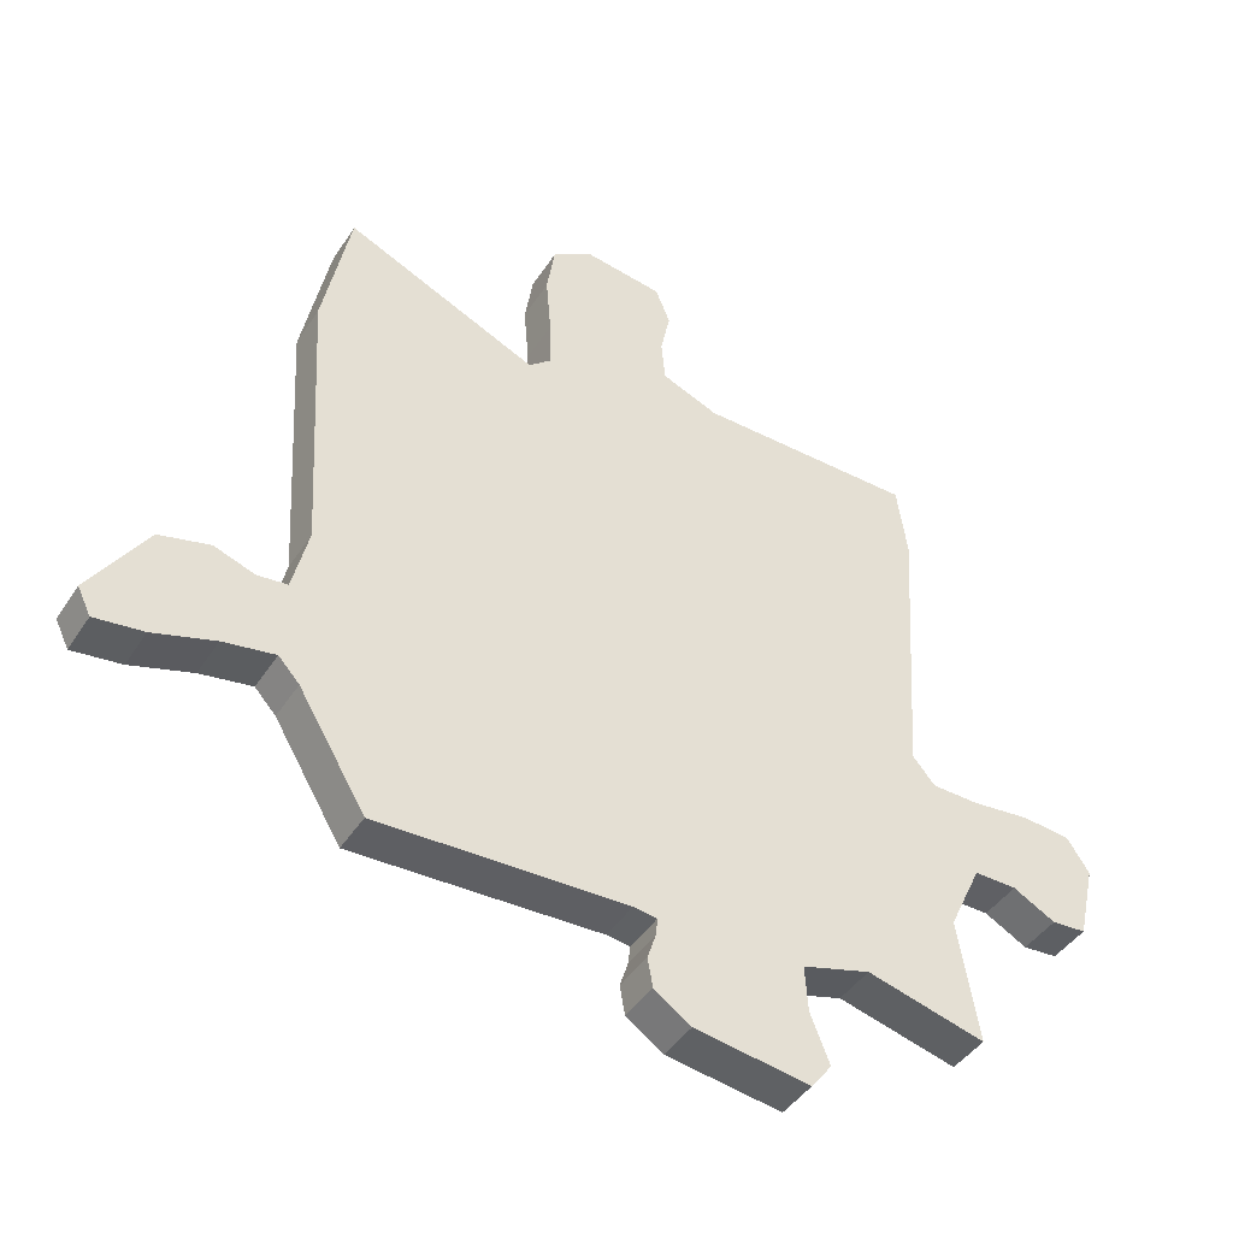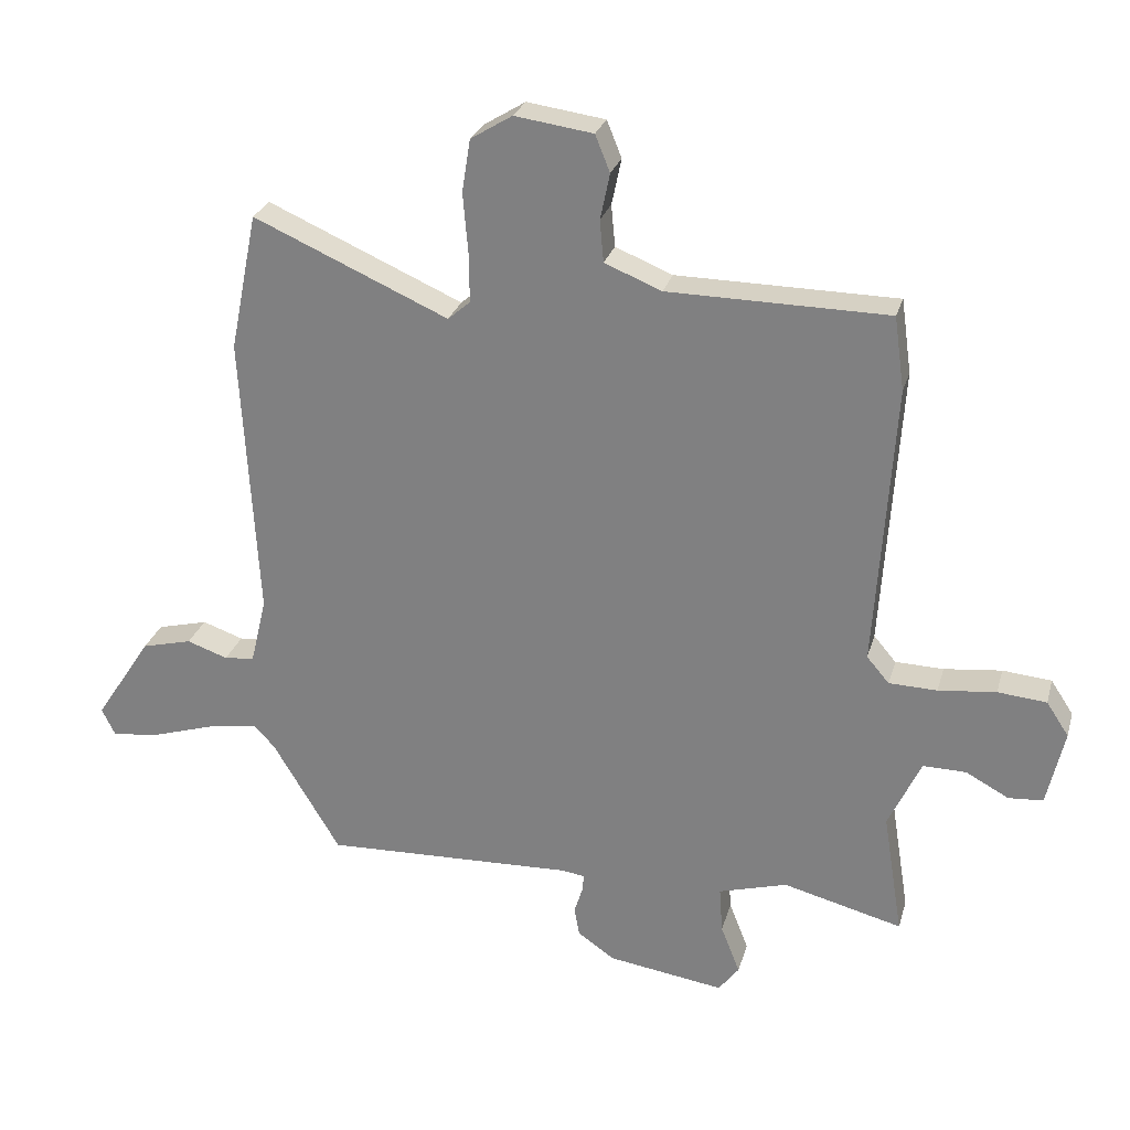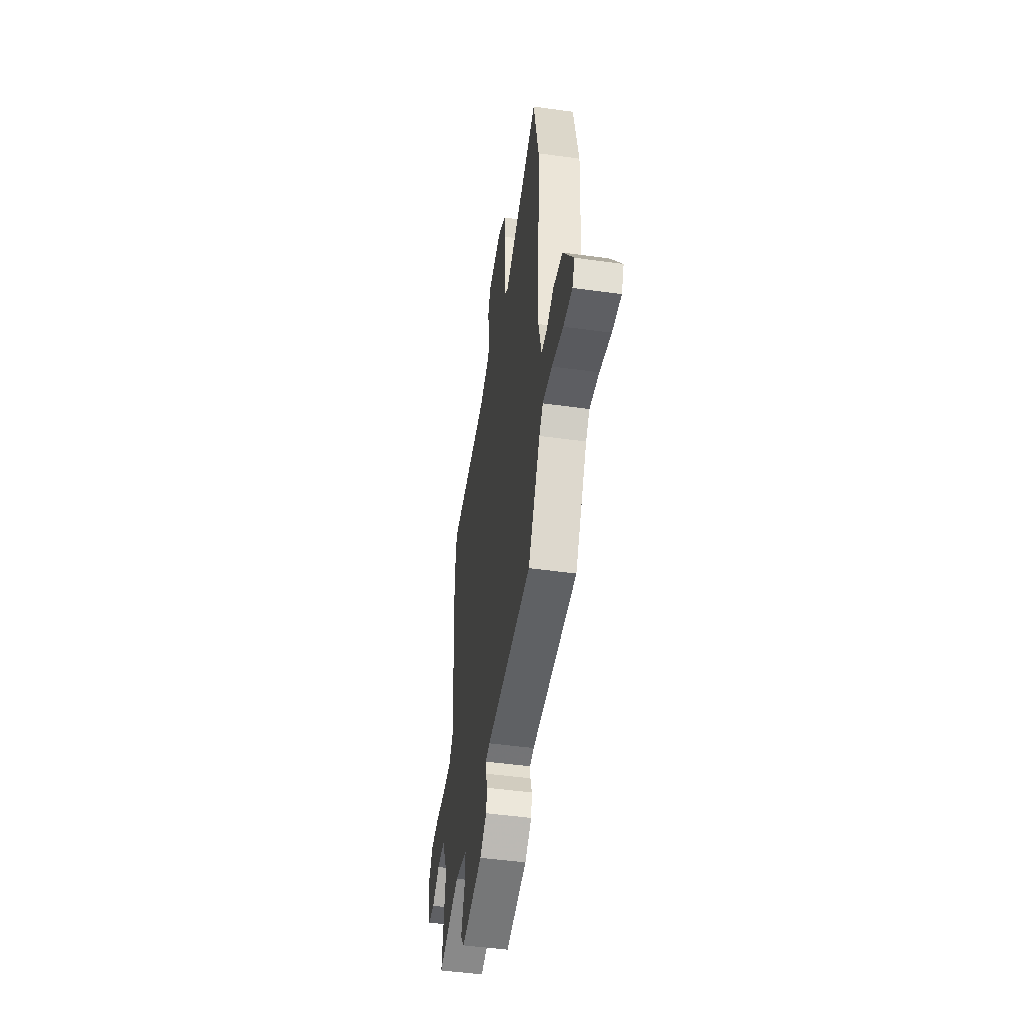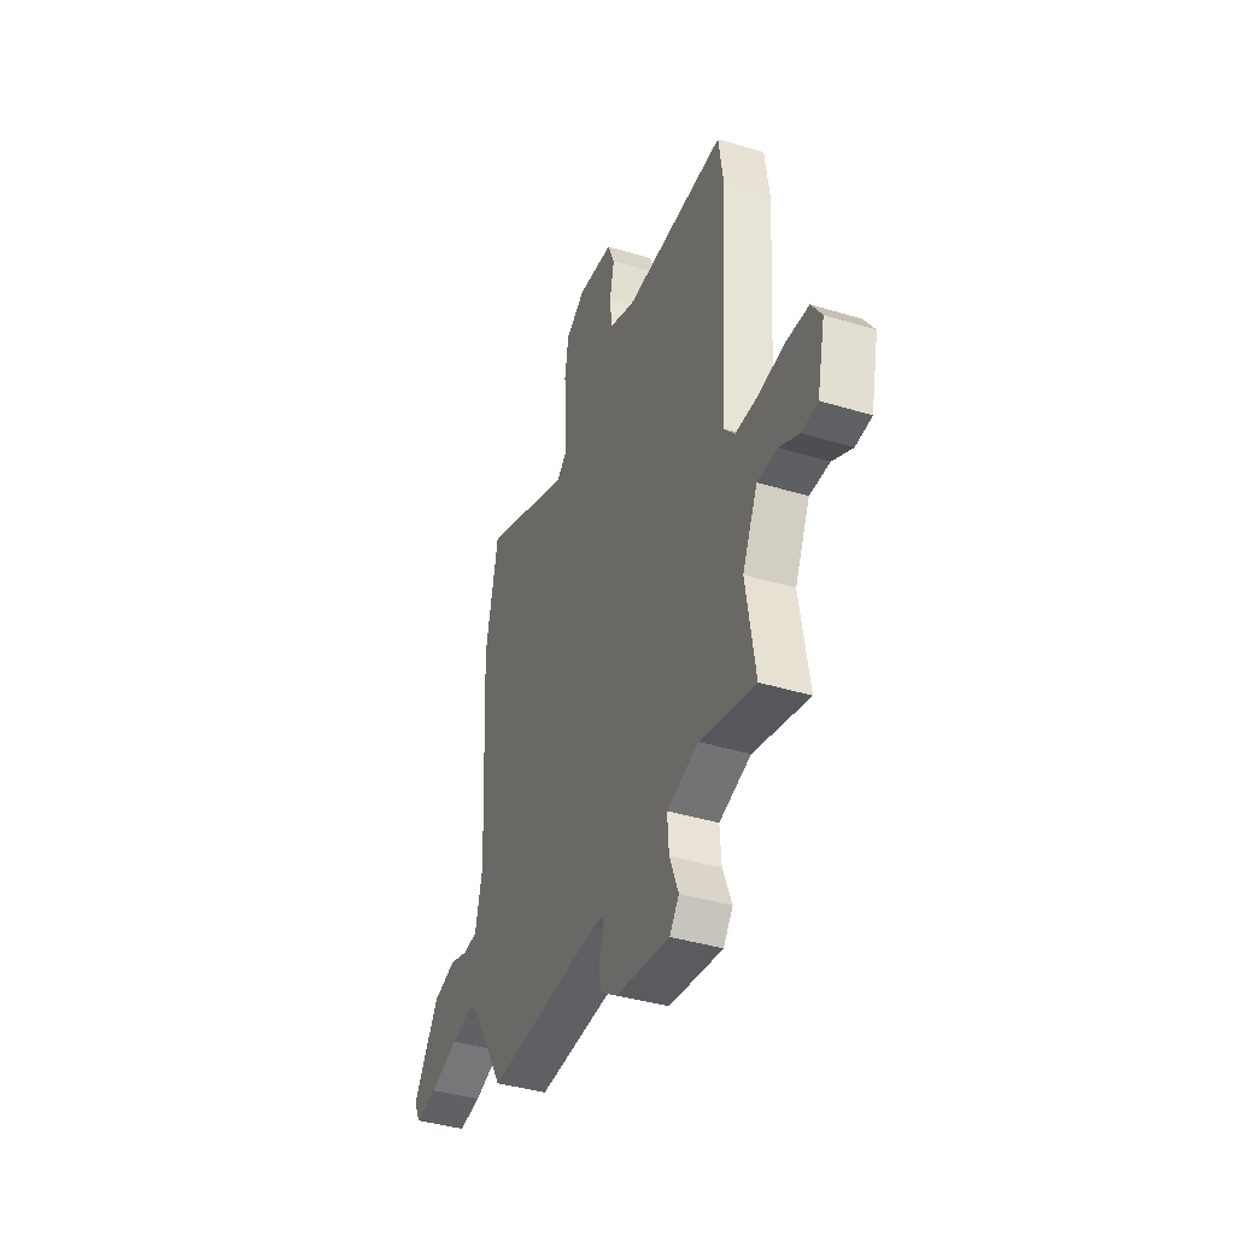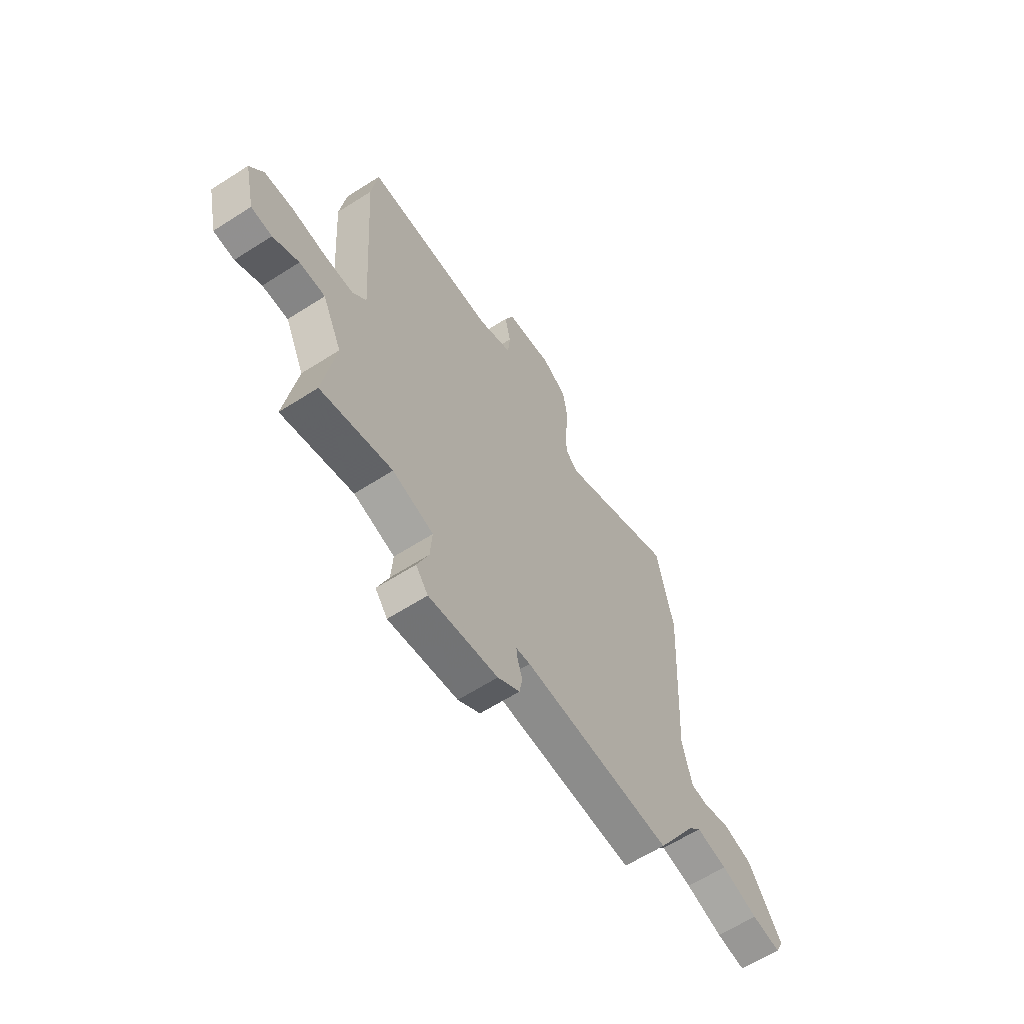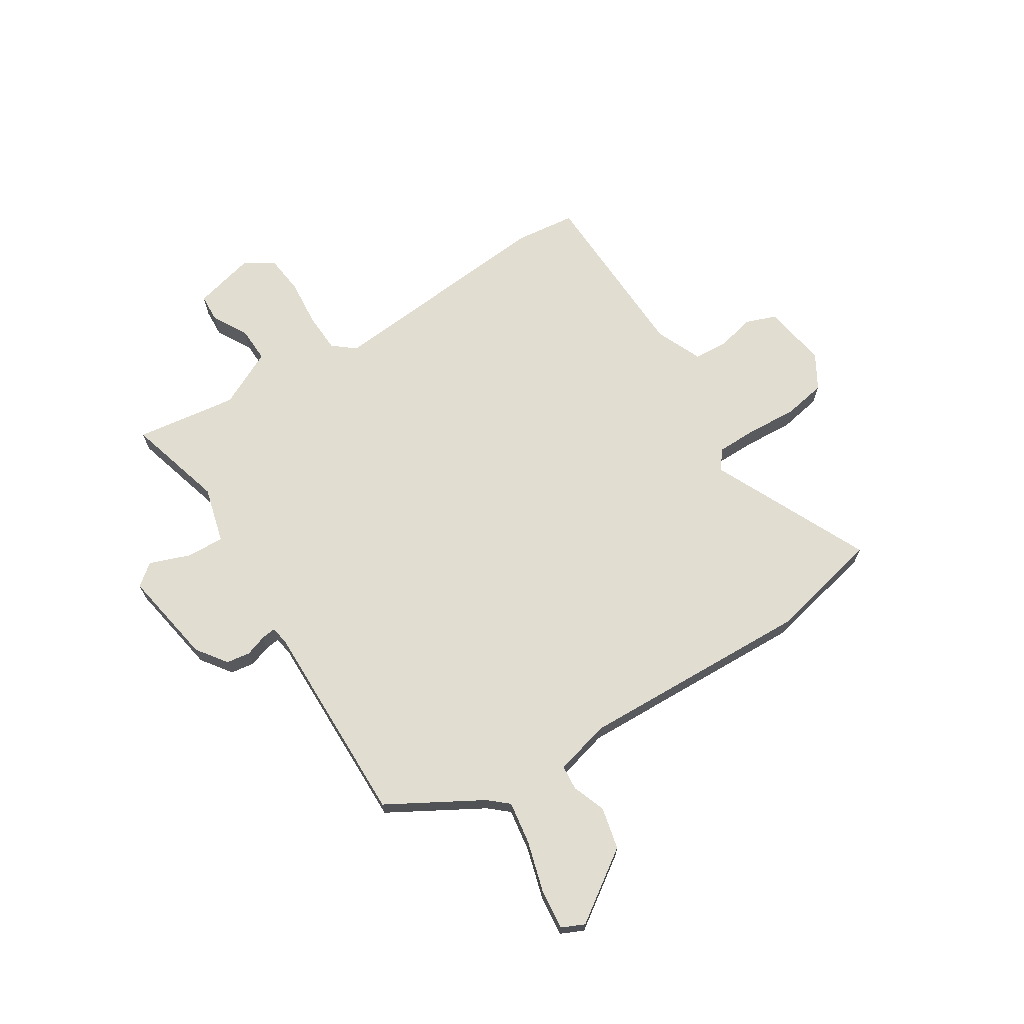
<metadata>
{"format":"obj","ext":"obj","renderer":"f3d","projection":"perspective","resolution":1024,"background":"white","views":[{"elev":-43.4,"azim":-30.6,"up":"+Z"},{"elev":26.7,"azim":14.8,"up":"+Z"},{"elev":-48.5,"azim":-98.8,"up":"+Z"},{"elev":-40.4,"azim":69.5,"up":"+Z"},{"elev":-62.5,"azim":123.0,"up":"+Z"},{"elev":68.4,"azim":-123.5,"up":"+Y"}]}
</metadata>
<code>
v 0.495 0.07 0.533
v 0.511 0.07 0.418
v 0.482 0.07 -0.025
v 0.517 0.07 -0.066
v 0.592 0.07 -0.068
v 0.682 0.07 -0.058
v 0.758 0.07 -0.065
v 0.793 0.07 -0.118
v 0.766 0.07 -0.237
v 0.712 0.07 -0.241
v 0.645 0.07 -0.205
v 0.578 0.07 -0.204
v 0.527 0.07 -0.313
v 0.558 0.07 -0.506
v 0.372 0.07 -0.458
v 0.265 0.07 -0.489
v 0.27 0.07 -0.561
v 0.3 0.07 -0.637
v 0.268 0.07 -0.679
v 0.087 0.07 -0.652
v 0.029 0.07 -0.612
v 0.021 0.07 -0.567
v 0.034 0.07 -0.526
v 0.037 0.07 -0.498
v 0 0.07 -0.493
v -0.39 0.07 -0.507
v -0.495 0.07 -0.332
v -0.528 0.07 -0.296
v -0.609 0.07 -0.31
v -0.705 0.07 -0.34
v -0.781 0.07 -0.35
v -0.802 0.07 -0.307
v -0.714 0.07 -0.172
v -0.635 0.07 -0.152
v -0.571 0.07 -0.174
v -0.524 0.07 -0.169
v -0.499 0.07 -0.064
v -0.524 0.07 0.38
v -0.481 0.07 0.595
v -0.177 0.07 0.461
v -0.142 0.07 0.491
v -0.143 0.07 0.568
v -0.151 0.07 0.662
v -0.138 0.07 0.744
v -0.073 0.07 0.784
v 0.049 0.07 0.767
v 0.072 0.07 0.71
v 0.057 0.07 0.638
v 0.063 0.07 0.573
v 0.152 0.07 0.537
v 0.495 0 0.533
v 0.511 0 0.418
v 0.482 0 -0.025
v 0.517 0 -0.066
v 0.592 0 -0.068
v 0.682 0 -0.058
v 0.758 0 -0.065
v 0.793 0 -0.118
v 0.766 0 -0.237
v 0.712 0 -0.241
v 0.645 0 -0.205
v 0.578 0 -0.204
v 0.527 0 -0.313
v 0.558 0 -0.506
v 0.372 0 -0.458
v 0.265 0 -0.489
v 0.27 0 -0.561
v 0.3 0 -0.637
v 0.268 0 -0.679
v 0.087 0 -0.652
v 0.029 0 -0.612
v 0.021 0 -0.567
v 0.034 0 -0.526
v 0.037 0 -0.498
v 0 0 -0.493
v -0.39 0 -0.507
v -0.495 0 -0.332
v -0.528 0 -0.296
v -0.609 0 -0.31
v -0.705 0 -0.34
v -0.781 0 -0.35
v -0.802 0 -0.307
v -0.714 0 -0.172
v -0.635 0 -0.152
v -0.571 0 -0.174
v -0.524 0 -0.169
v -0.499 0 -0.064
v -0.524 0 0.38
v -0.481 0 0.595
v -0.177 0 0.461
v -0.142 0 0.491
v -0.143 0 0.568
v -0.151 0 0.662
v -0.138 0 0.744
v -0.073 0 0.784
v 0.049 0 0.767
v 0.072 0 0.71
v 0.057 0 0.638
v 0.063 0 0.573
v 0.152 0 0.537
f 45 46 47 48
f 45 48 49
f 42 43 44 45
f 41 42 45 49
f 40 41 49 50
f 37 38 39 40
f 36 37 40 50
f 32 33 34 35
f 32 35 36
f 29 30 31 32
f 28 29 32 36
f 27 28 36 50
f 25 26 27 50
f 20 21 22 23
f 20 23 24
f 17 18 19 20
f 16 17 20 24
f 15 16 24 25
f 13 14 15
f 12 13 15 25
f 8 9 10 11
f 8 11 12
f 5 6 7 8
f 4 5 8 12
f 3 4 12 25
f 3 25 50
f 1 2 3 50
f 98 97 96 95
f 99 98 95
f 95 94 93 92
f 99 95 92 91
f 100 99 91 90
f 90 89 88 87
f 100 90 87 86
f 85 84 83 82
f 86 85 82
f 82 81 80 79
f 86 82 79 78
f 100 86 78 77
f 100 77 76 75
f 73 72 71 70
f 74 73 70
f 70 69 68 67
f 74 70 67 66
f 75 74 66 65
f 65 64 63
f 75 65 63 62
f 61 60 59 58
f 62 61 58
f 58 57 56 55
f 62 58 55 54
f 75 62 54 53
f 100 75 53
f 100 53 52 51
f 1 51 52 2
f 2 52 53 3
f 3 53 54 4
f 4 54 55 5
f 5 55 56 6
f 6 56 57 7
f 7 57 58 8
f 8 58 59 9
f 9 59 60 10
f 10 60 61 11
f 11 61 62 12
f 12 62 63 13
f 13 63 64 14
f 14 64 65 15
f 15 65 66 16
f 16 66 67 17
f 17 67 68 18
f 18 68 69 19
f 19 69 70 20
f 20 70 71 21
f 21 71 72 22
f 22 72 73 23
f 23 73 74 24
f 24 74 75 25
f 25 75 76 26
f 26 76 77 27
f 27 77 78 28
f 28 78 79 29
f 29 79 80 30
f 30 80 81 31
f 31 81 82 32
f 32 82 83 33
f 33 83 84 34
f 34 84 85 35
f 35 85 86 36
f 36 86 87 37
f 37 87 88 38
f 38 88 89 39
f 39 89 90 40
f 40 90 91 41
f 41 91 92 42
f 42 92 93 43
f 43 93 94 44
f 44 94 95 45
f 45 95 96 46
f 46 96 97 47
f 47 97 98 48
f 48 98 99 49
f 49 99 100 50
f 50 100 51 1

</code>
